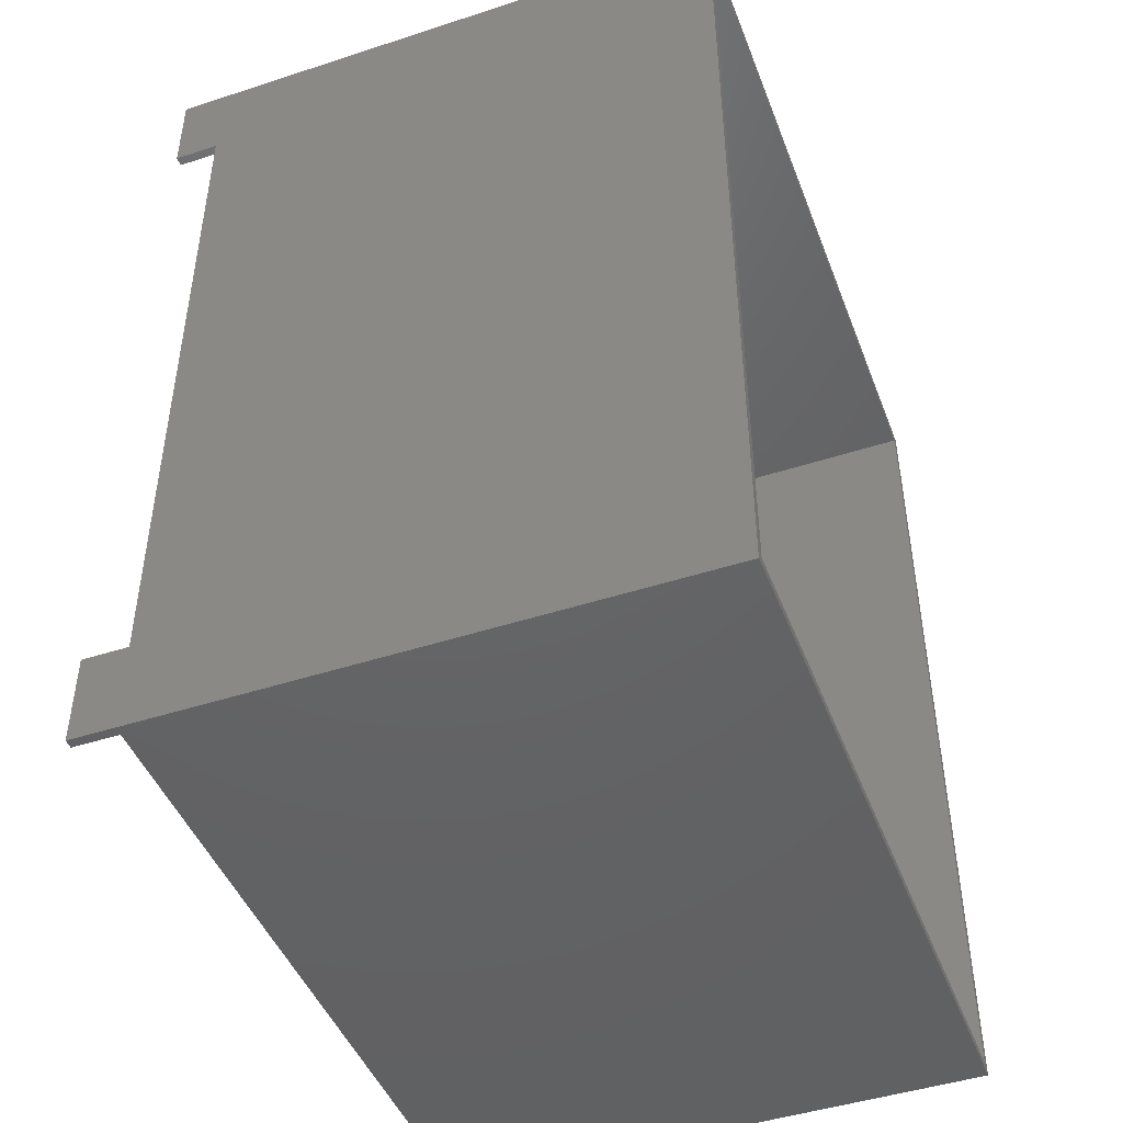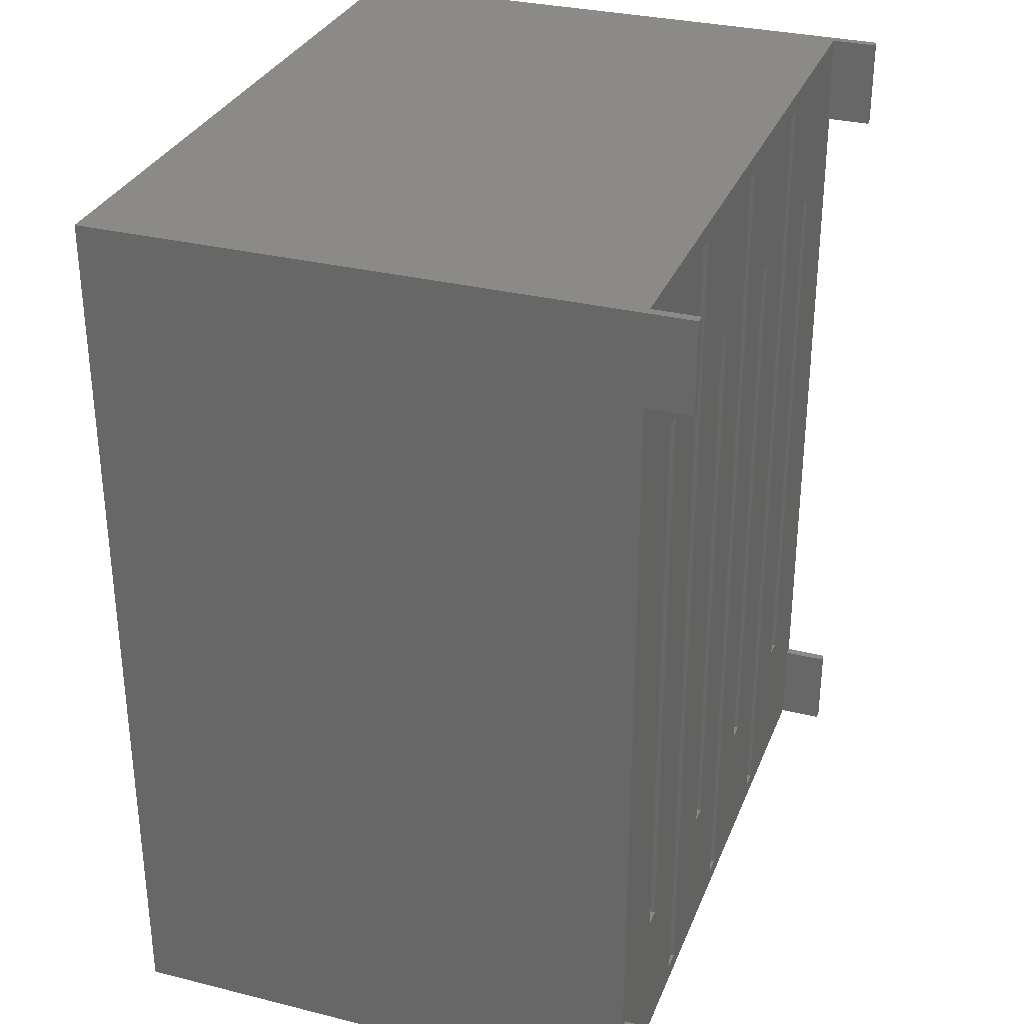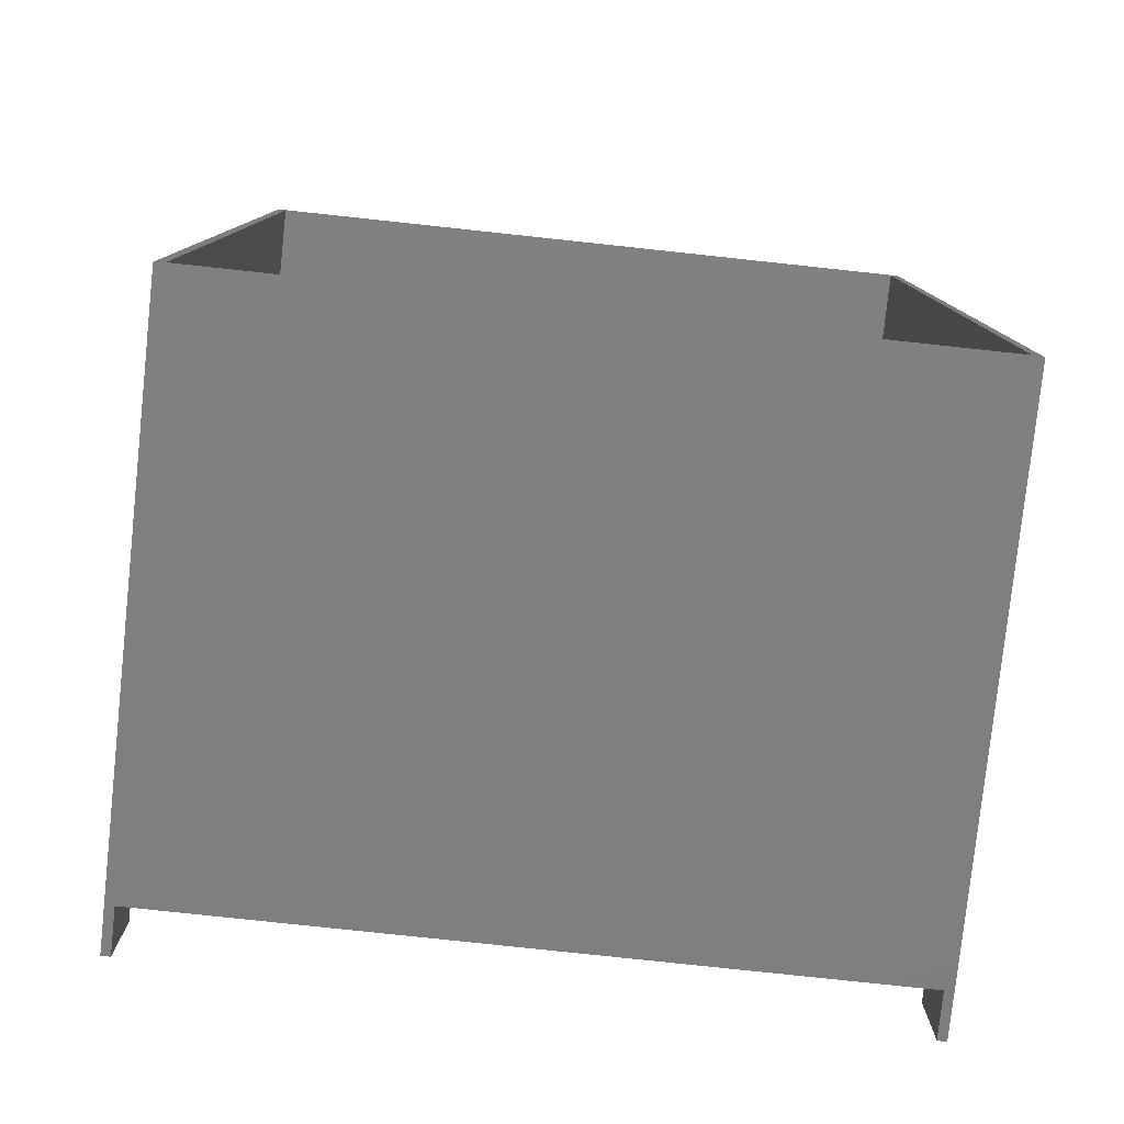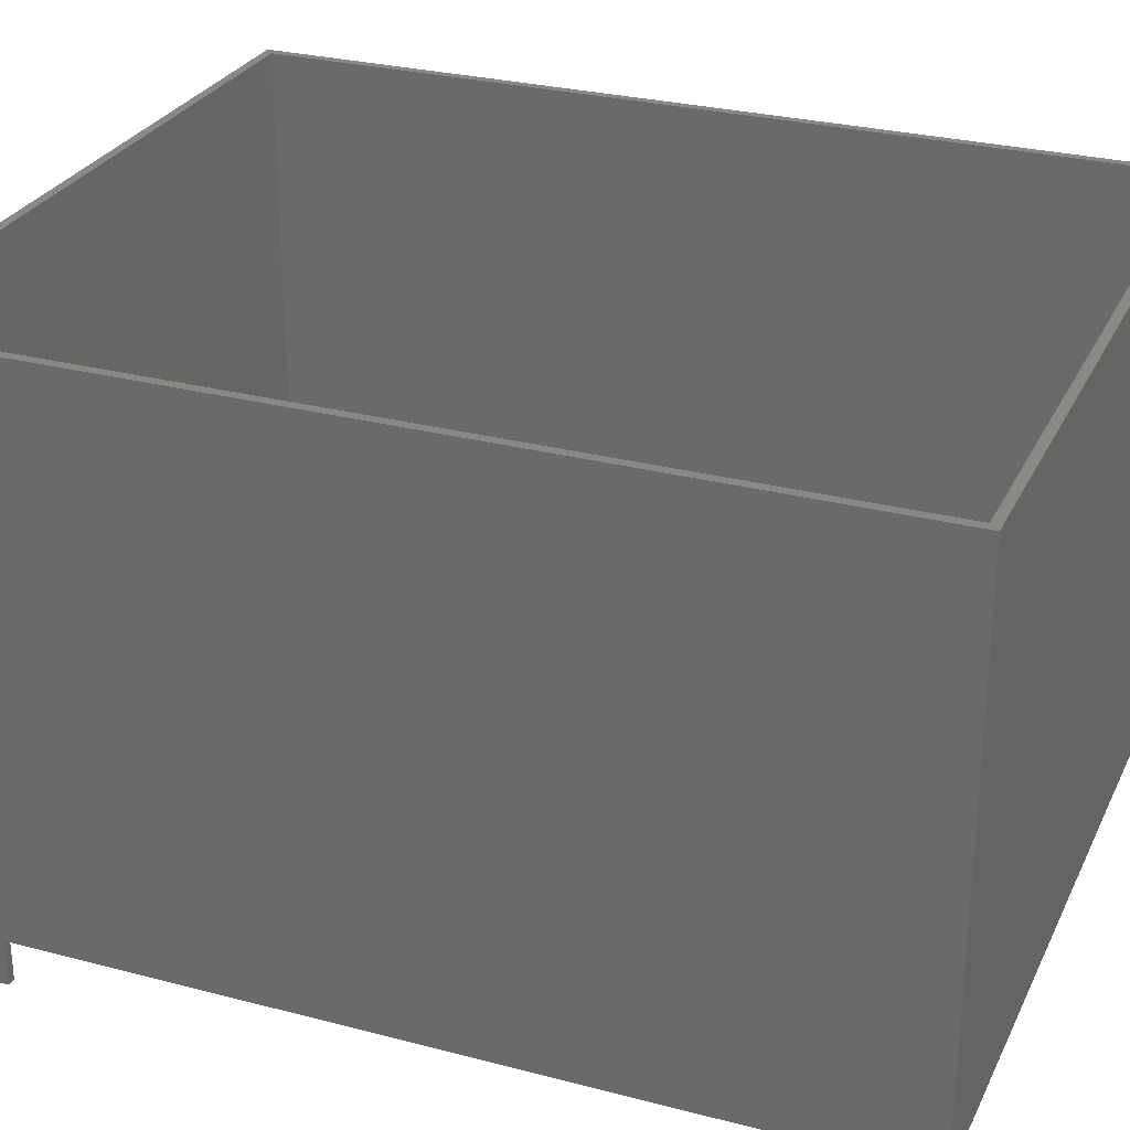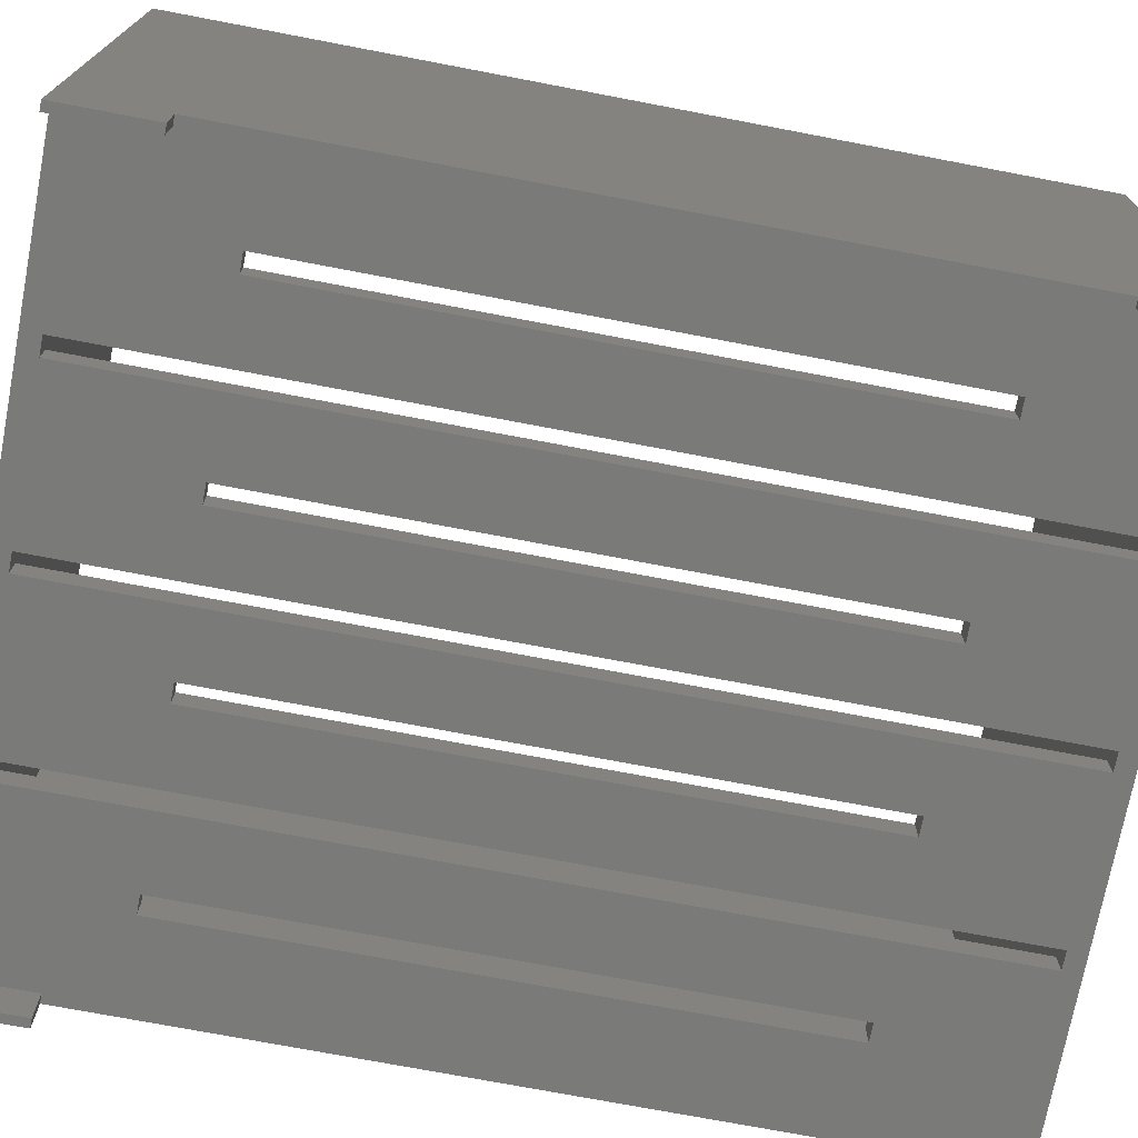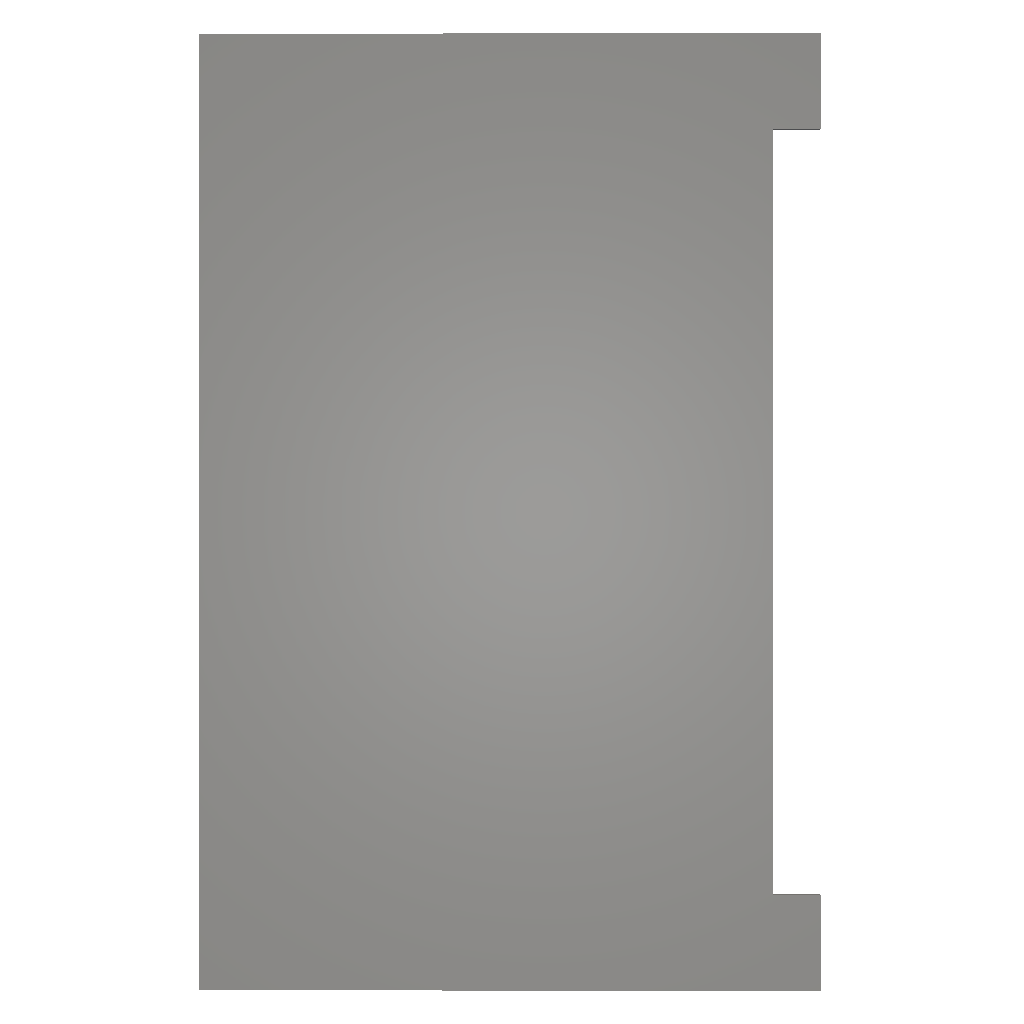
<metadata>
{"format":"stl","ext":"stl","renderer":"f3d","projection":"perspective","resolution":1024,"background":"white","views":[{"elev":-45.9,"azim":-69.5,"up":"+Y"},{"elev":31.2,"azim":109.5,"up":"+Y"},{"elev":-79.3,"azim":-6.1,"up":"+Y"},{"elev":28.1,"azim":111.7,"up":"+Z"},{"elev":-73.0,"azim":79.2,"up":"+Z"},{"elev":-0.0,"azim":90.4,"up":"+Y"}]}
</metadata>
<code>
# stl→obj: 108 verts, 240 faces
v -40 -40 -35
v -40 -50 -35
v -40 -40 -30
v -40 40 -30
v -40 50 -35
v -40 40 -35
v -40 50 30
v -40 -50 30
v 40 50 30
v 39 49 30
v 40 -50 30
v -39 49 30
v -39 -49 30
v 39 -49 30
v 40 40 -30
v 40 50 -35
v 40 -40 -30
v 40 -50 -35
v 40 -40 -35
v 40 40 -35
v 39 50 -30
v 39 50 -35
v -39 50 -30
v -39 50 -35
v -30 32.83 -30
v -39 40 -30
v 20 -48 -30
v 39 -40 -30
v 39 -50 -30
v 30 -32.83 -30
v 39 40 -30
v 30 32.83 -30
v 28 -32.83 -30
v 28 32.83 -30
v 18 -48 -30
v 10 -32.83 -30
v 18 48 -30
v 1 -48 -30
v 8 -32.83 -30
v 8 32.83 -30
v -1 -48 -30
v -8 -32.83 -30
v -1 48 -30
v -10 -32.83 -30
v -18 -48 -30
v -10 32.83 -30
v -39 -50 -30
v -20 -48 -30
v -28 -32.83 -30
v -20 48 -30
v -30 -32.83 -30
v -39 -40 -30
v 20 48 -30
v 10 32.83 -30
v 1 48 -30
v -8 32.83 -30
v -18 48 -30
v -28 32.83 -30
v -39 -50 -35
v 39 -50 -35
v -39 -40 -35
v -39 40 -25
v -39 49 -25
v -39 -40 -25
v -39 40 -27
v -39 -49 -25
v -39 -40 -27
v -39 -49 -27
v -39 49 -27
v -39 40 -35
v 39 -40 -35
v 39 40 -27
v 39 -40 -27
v 39 40 -25
v 39 49 -25
v 39 -40 -25
v 39 -49 -25
v 39 -49 -27
v 39 40 -35
v 39 49 -27
v 20 48 -27
v 30 32.83 -27
v 30 -32.83 -27
v 28 32.83 -27
v 28 -32.83 -27
v 18 48 -27
v 10 32.83 -27
v 18 -48 -27
v 1 48 -27
v 8 32.83 -27
v 8 -32.83 -27
v -1 48 -27
v -8 32.83 -27
v -1 -48 -27
v -10 32.83 -27
v -18 48 -27
v -10 -32.83 -27
v -20 48 -27
v -28 32.83 -27
v -20 -48 -27
v -30 32.83 -27
v 20 -48 -27
v 10 -32.83 -27
v 1 -48 -27
v -8 -32.83 -27
v -18 -48 -27
v -28 -32.83 -27
v -30 -32.83 -27
f 1 2 3
f 4 5 6
f 5 4 7
f 3 7 4
f 8 3 2
f 3 8 7
f 9 10 11
f 9 12 10
f 12 7 13
f 7 12 9
f 14 11 10
f 13 11 14
f 13 8 11
f 8 13 7
f 9 15 16
f 9 17 15
f 11 17 9
f 18 17 11
f 17 18 19
f 16 15 20
f 9 21 7
f 16 21 9
f 21 16 22
f 23 7 21
f 5 23 24
f 23 5 7
f 4 25 3
f 25 4 26
f 27 28 29
f 28 30 31
f 32 31 30
f 28 27 30
f 33 27 34
f 30 27 33
f 29 35 27
f 35 36 37
f 38 36 35
f 39 38 40
f 36 38 39
f 29 38 35
f 29 41 38
f 41 42 43
f 41 44 42
f 44 45 46
f 41 45 44
f 47 41 29
f 41 47 45
f 48 49 50
f 48 51 49
f 48 52 51
f 52 48 47
f 45 47 48
f 28 15 17
f 15 28 31
f 53 31 32
f 53 32 34
f 53 34 27
f 31 53 21
f 37 21 53
f 54 37 36
f 55 54 40
f 55 40 38
f 54 55 37
f 55 21 37
f 43 21 55
f 56 43 42
f 46 43 56
f 57 46 45
f 57 43 46
f 23 43 57
f 23 57 50
f 58 50 49
f 25 50 58
f 3 51 52
f 51 3 25
f 26 50 25
f 43 23 21
f 23 50 26
f 8 47 11
f 2 47 8
f 47 2 59
f 29 11 47
f 18 29 60
f 29 18 11
f 47 61 52
f 61 47 59
f 12 62 63
f 62 64 65
f 12 64 62
f 13 64 12
f 64 13 66
f 65 64 67
f 66 67 64
f 67 66 68
f 62 69 63
f 69 62 65
f 26 24 23
f 24 26 70
f 60 28 71
f 28 60 29
f 72 73 74
f 74 10 75
f 76 74 73
f 74 76 10
f 14 76 77
f 76 14 10
f 78 76 73
f 76 78 77
f 79 21 22
f 21 79 31
f 72 75 80
f 75 72 74
f 81 72 80
f 72 82 73
f 83 73 82
f 72 81 82
f 84 81 85
f 82 81 84
f 80 86 81
f 86 87 88
f 89 87 86
f 90 89 91
f 87 89 90
f 80 89 86
f 80 92 89
f 92 93 94
f 92 95 93
f 95 96 97
f 92 96 95
f 69 92 80
f 92 69 96
f 98 99 100
f 98 101 99
f 98 65 101
f 65 98 69
f 96 69 98
f 102 73 83
f 102 83 85
f 102 85 81
f 73 102 78
f 88 78 102
f 103 88 87
f 104 103 91
f 104 91 89
f 103 104 88
f 104 78 88
f 94 78 104
f 105 94 93
f 97 94 105
f 106 97 96
f 106 94 97
f 68 94 106
f 68 106 100
f 107 100 99
f 108 100 107
f 101 65 108
f 67 108 65
f 67 100 108
f 94 68 78
f 68 100 67
f 77 13 14
f 77 66 13
f 78 66 77
f 66 78 68
f 63 10 12
f 63 75 10
f 69 75 63
f 75 69 80
f 94 43 92
f 43 94 41
f 38 89 55
f 89 38 104
f 38 94 104
f 94 38 41
f 43 89 92
f 89 43 55
f 108 25 101
f 25 108 51
f 49 99 58
f 99 49 107
f 25 99 101
f 99 25 58
f 49 108 107
f 108 49 51
f 85 34 84
f 34 85 33
f 30 82 32
f 82 30 83
f 30 85 83
f 85 30 33
f 34 82 84
f 82 34 32
f 100 50 98
f 50 100 48
f 45 96 57
f 96 45 106
f 50 96 98
f 96 50 57
f 45 100 106
f 100 45 48
f 88 37 86
f 37 88 35
f 27 81 53
f 81 27 102
f 37 81 86
f 81 37 53
f 27 88 102
f 88 27 35
f 97 46 95
f 46 97 44
f 42 93 56
f 93 42 105
f 46 93 95
f 93 46 56
f 42 97 105
f 97 42 44
f 91 40 90
f 40 91 39
f 36 87 54
f 87 36 103
f 36 91 103
f 91 36 39
f 40 87 90
f 87 40 54
f 2 61 59
f 61 2 1
f 61 3 52
f 3 61 1
f 19 28 17
f 28 19 71
f 60 19 18
f 19 60 71
f 6 24 70
f 24 6 5
f 6 26 4
f 26 6 70
f 79 16 20
f 16 79 22
f 79 15 31
f 15 79 20

</code>
